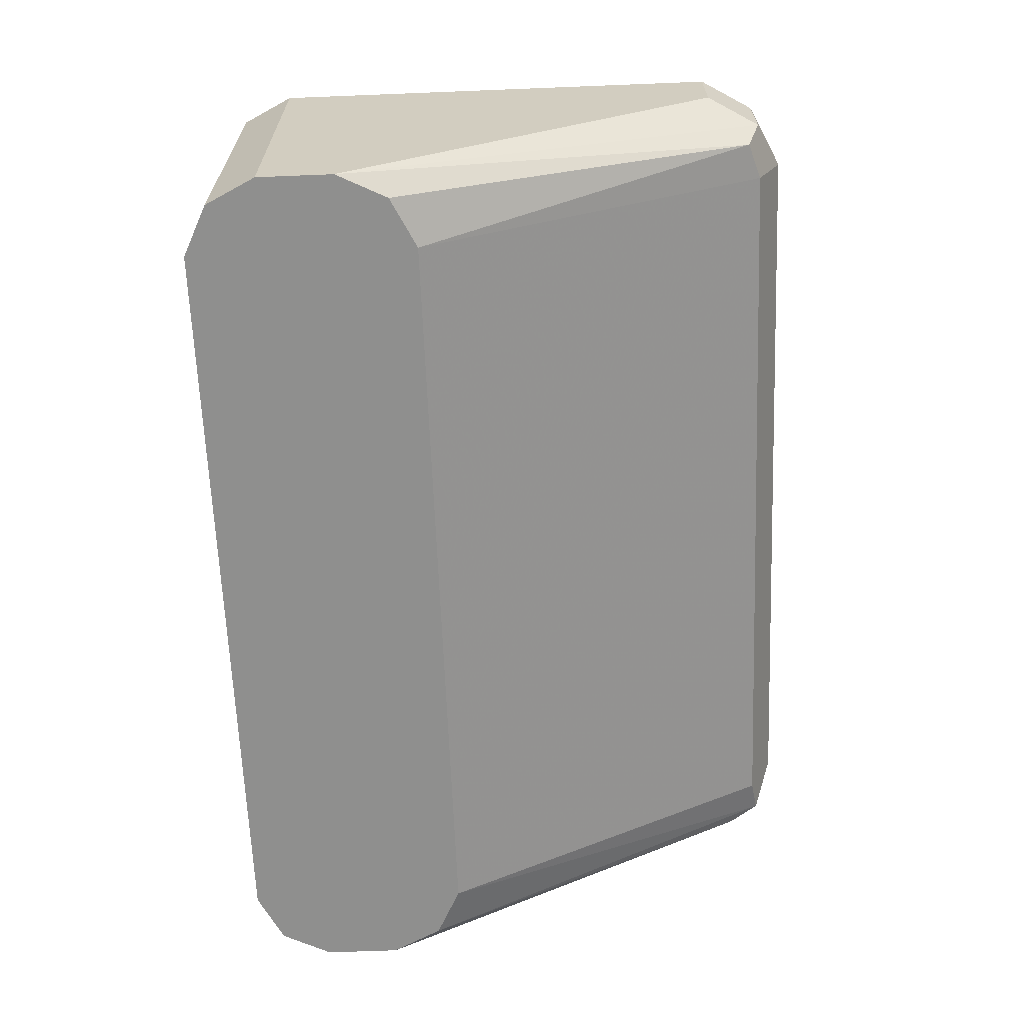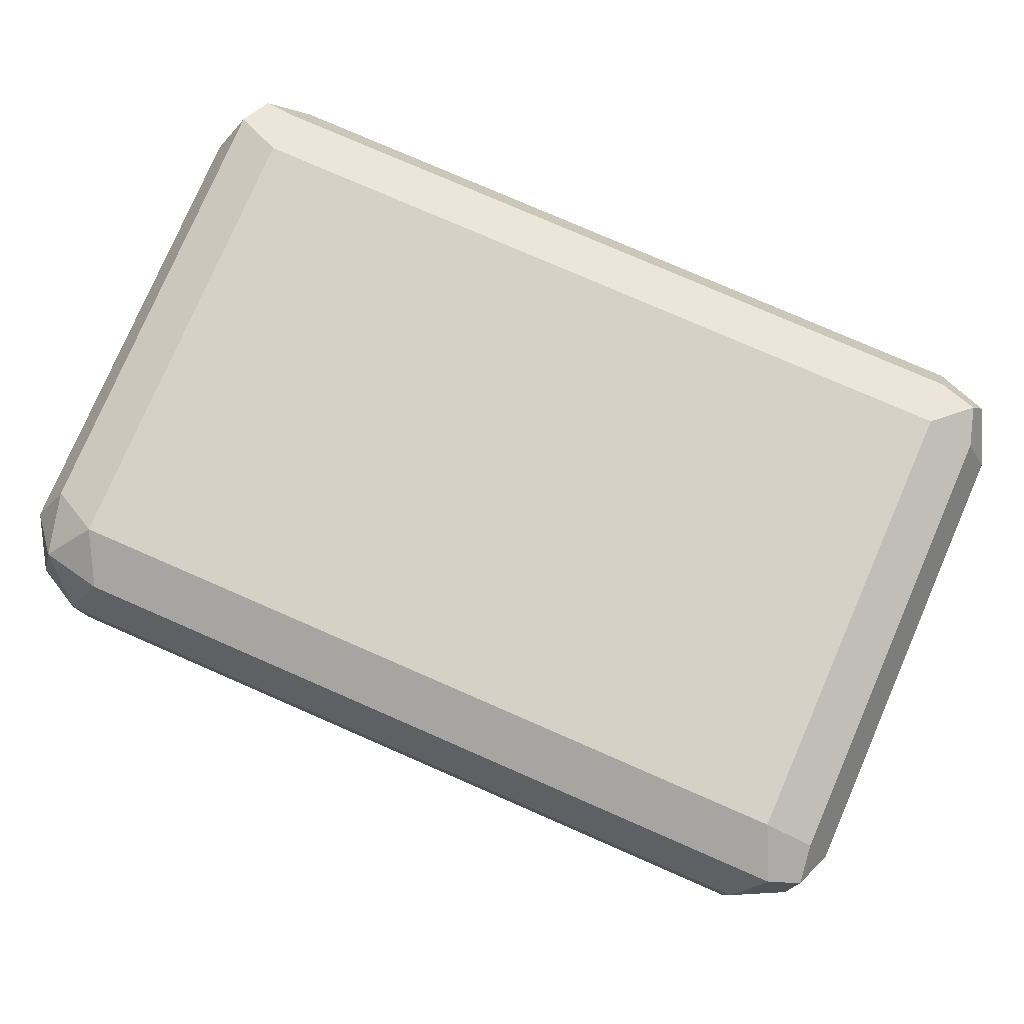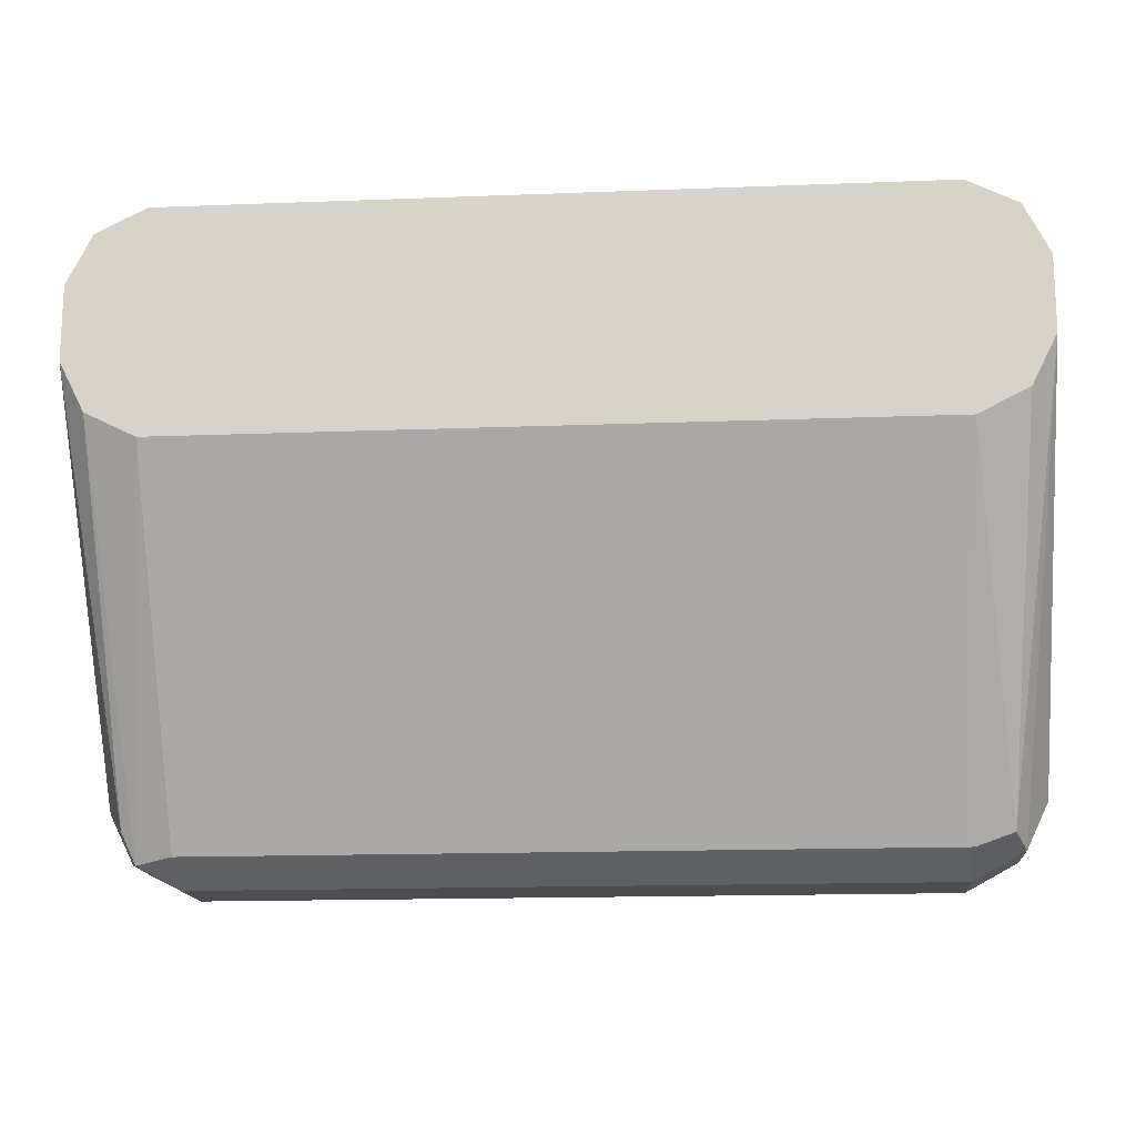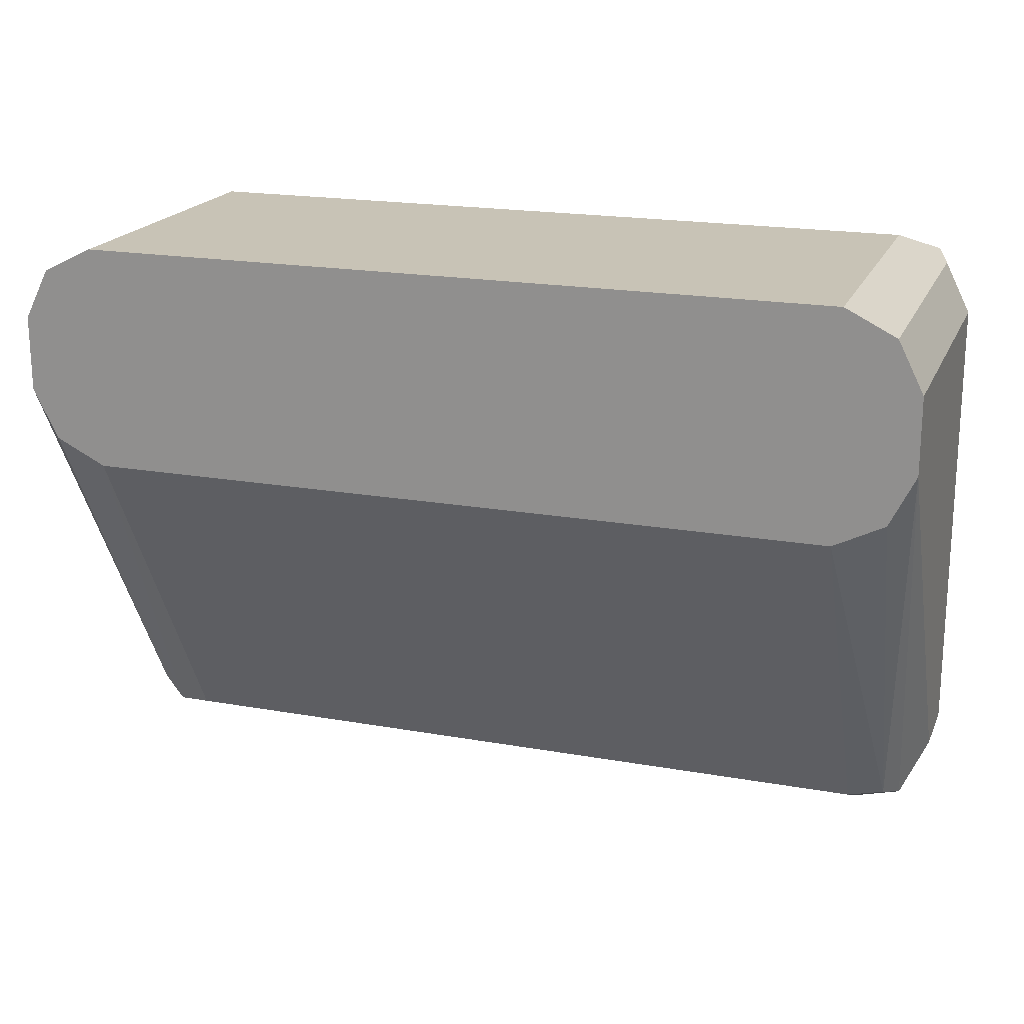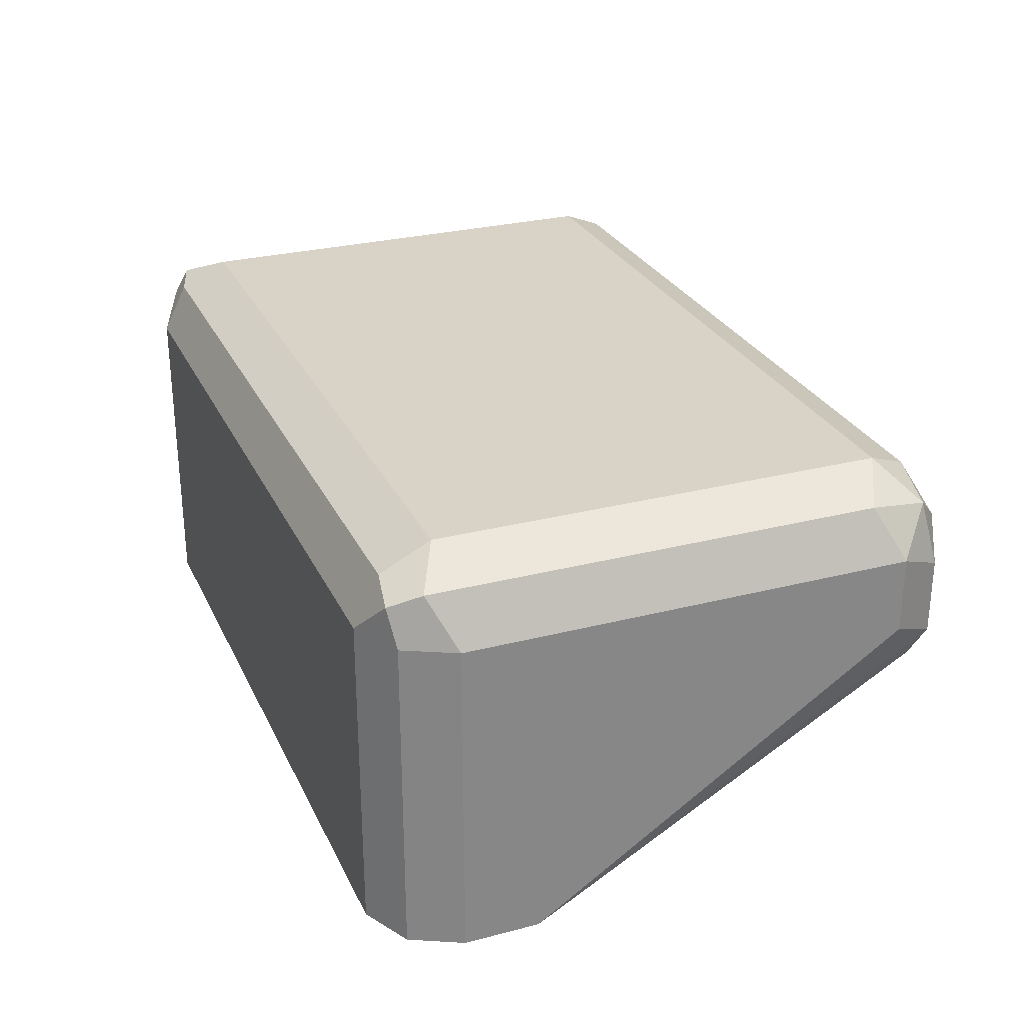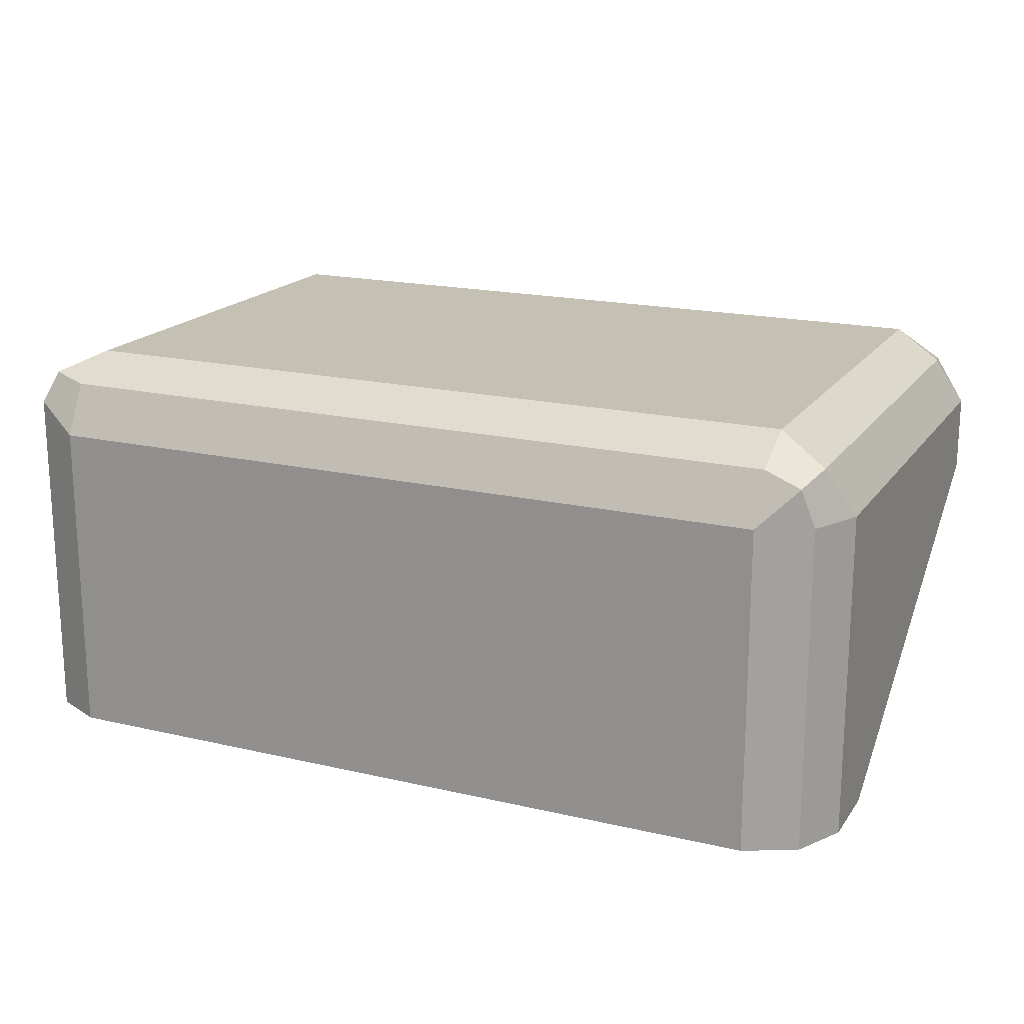
<metadata>
{"format":"obj","ext":"obj","renderer":"f3d","projection":"perspective","resolution":1024,"background":"white","views":[{"elev":-65.1,"azim":-87.7,"up":"+Z"},{"elev":79.0,"azim":23.5,"up":"+Z"},{"elev":-15.9,"azim":-175.4,"up":"+Y"},{"elev":19.4,"azim":-161.5,"up":"+Y"},{"elev":27.8,"azim":-111.5,"up":"+Z"},{"elev":18.3,"azim":-155.7,"up":"+Z"}]}
</metadata>
<code>
v 0.2451 -0.3676 0.3501
v 0.2509 -0.3618 0.3618
v 0.2363 -0.3588 0.3588
v 0.2334 -0.3618 0.3443
v 0.2451 -0.3676 0.3326
v 0.4201 -0.3676 0.3501
v 0.2451 -0.3501 0.3676
v 0.4259 -0.3618 0.3618
v 0.2334 -0.3443 0.3618
v 0.2276 -0.3501 0.3501
v 0.2334 -0.3618 0.3268
v 0.2451 -0.3618 0.3209
v 0.4201 -0.3676 0.3326
v 0.4318 -0.3618 0.3501
v 0.4332 -0.3588 0.3588
v 0.2451 -0.2451 0.3676
v 0.4201 -0.3501 0.3676
v 0.2334 -0.2392 0.3618
v 0.2276 -0.3501 0.3326
v 0.2276 -0.2451 0.3501
v 0.2276 -0.2626 0.2745
v 0.2363 -0.3588 0.3195
v 0.2451 -0.2801 0.2745
v 0.4201 -0.3618 0.3209
v 0.4289 -0.3632 0.3238
v 0.4318 -0.3618 0.3326
v 0.4376 -0.3501 0.3501
v 0.4376 -0.2451 0.3501
v 0.4318 -0.2451 0.3618
v 0.4318 -0.3501 0.3618
v 0.2451 -0.2334 0.3618
v 0.4201 -0.2451 0.3676
v 0.2363 -0.2319 0.3588
v 0.2276 -0.2451 0.2745
v 0.2334 -0.2334 0.3501
v 0.2334 -0.2742 0.2745
v 0.234 -0.2746 0.2745
v 0.4201 -0.2801 0.2745
v 0.4318 -0.2742 0.2745
v 0.4318 -0.3559 0.3209
v 0.4376 -0.3501 0.3326
v 0.4318 -0.2334 0.3559
v 0.4289 -0.2363 0.3632
v 0.4376 -0.2451 0.2745
v 0.2451 -0.2276 0.3501
v 0.4201 -0.2334 0.3618
v 0.2334 -0.2334 0.2745
v 0.4376 -0.2626 0.2745
v 0.4201 -0.2276 0.3501
v 0.4318 -0.2334 0.2745
v 0.2451 -0.2276 0.2745
v 0.4201 -0.2276 0.2745
f 21 39 38
f 21 38 23
f 21 23 37
f 22 37 23
f 21 36 22
f 22 36 37
f 24 38 25
f 21 48 39
f 21 37 36
f 21 44 48
f 17 43 32
f 21 51 52
f 21 47 51
f 21 34 47
f 20 47 34
f 20 35 47
f 20 33 35
f 18 33 20
f 25 38 39
f 17 29 43
f 17 30 29
f 21 52 50
f 25 39 40
f 31 45 33
f 26 40 41
f 16 46 31
f 45 52 51
f 45 49 52
f 43 49 46
f 42 52 49
f 42 50 52
f 42 49 43
f 40 48 41
f 39 48 40
f 35 51 47
f 25 40 26
f 35 45 51
f 32 43 46
f 31 49 45
f 31 46 49
f 28 50 42
f 28 44 50
f 28 43 29
f 28 42 43
f 27 44 28
f 27 48 44
f 27 41 48
f 33 45 35
f 16 32 46
f 21 50 44
f 16 31 33
f 6 14 15
f 6 26 14
f 6 13 26
f 5 24 13
f 5 12 24
f 5 22 12
f 5 11 22
f 4 19 11
f 4 10 19
f 3 10 4
f 6 15 8
f 3 9 10
f 2 17 7
f 2 7 3
f 1 8 2
f 1 6 8
f 1 13 6
f 1 5 13
f 1 11 5
f 1 4 11
f 1 3 4
f 1 2 3
f 3 7 9
f 7 16 18
f 2 8 17
f 7 17 32
f 7 18 9
f 15 29 30
f 15 28 29
f 15 27 28
f 14 27 15
f 14 41 27
f 13 25 26
f 13 24 25
f 12 38 24
f 12 23 38
f 12 22 23
f 14 26 41
f 16 33 18
f 7 32 16
f 11 21 22
f 8 15 30
f 8 30 17
f 9 20 10
f 9 18 20
f 10 34 21
f 10 21 19
f 11 19 21
f 10 20 34

</code>
